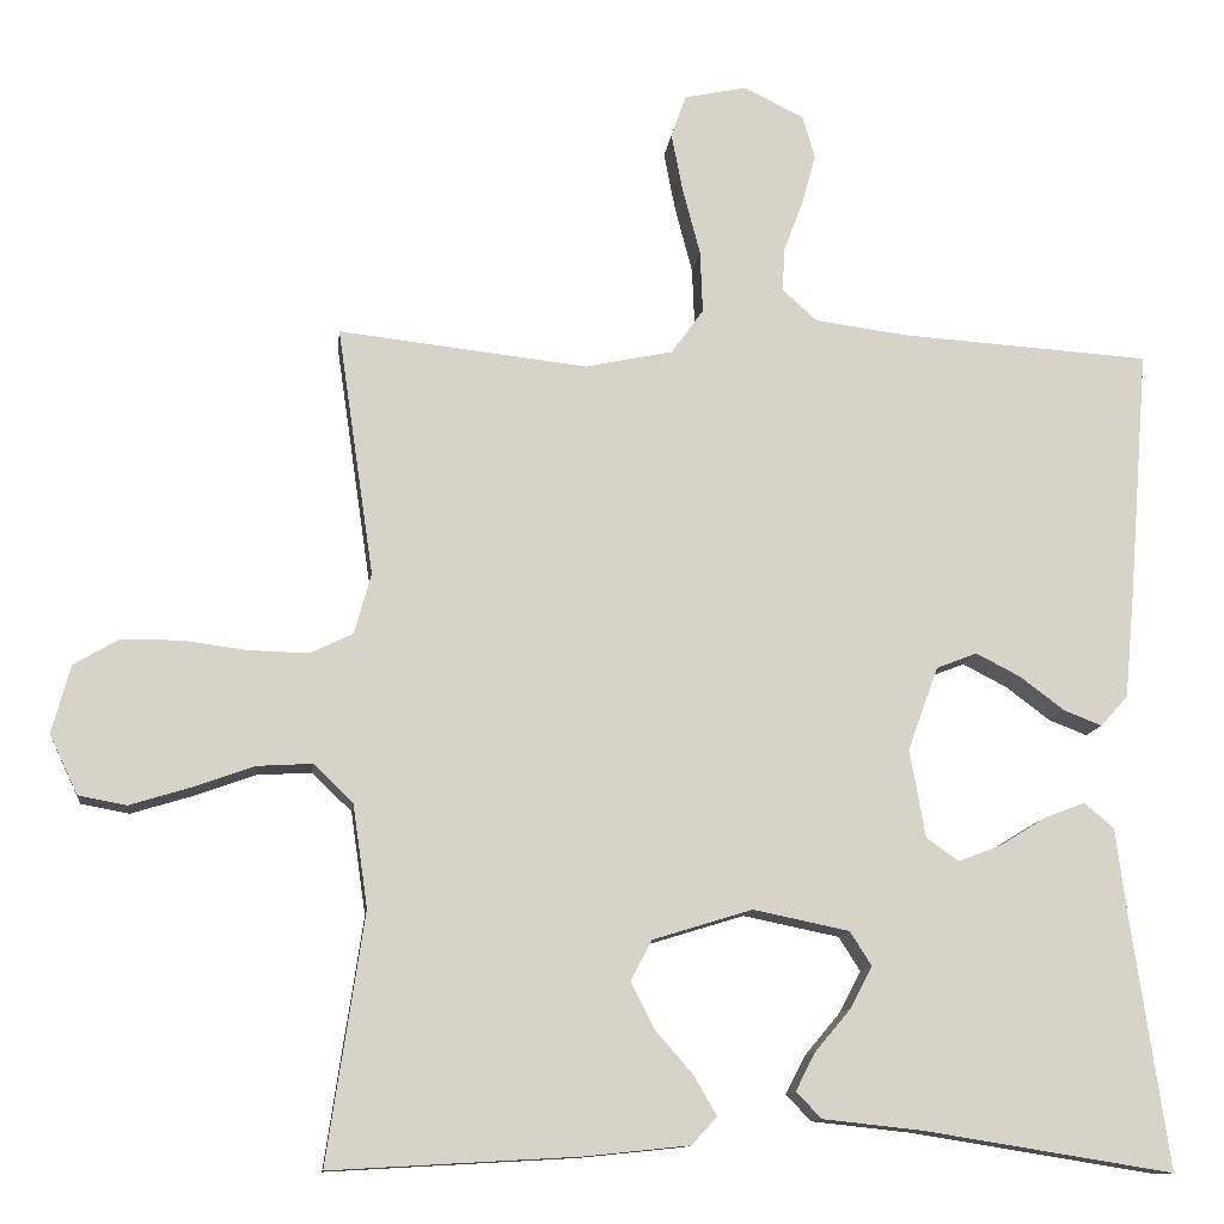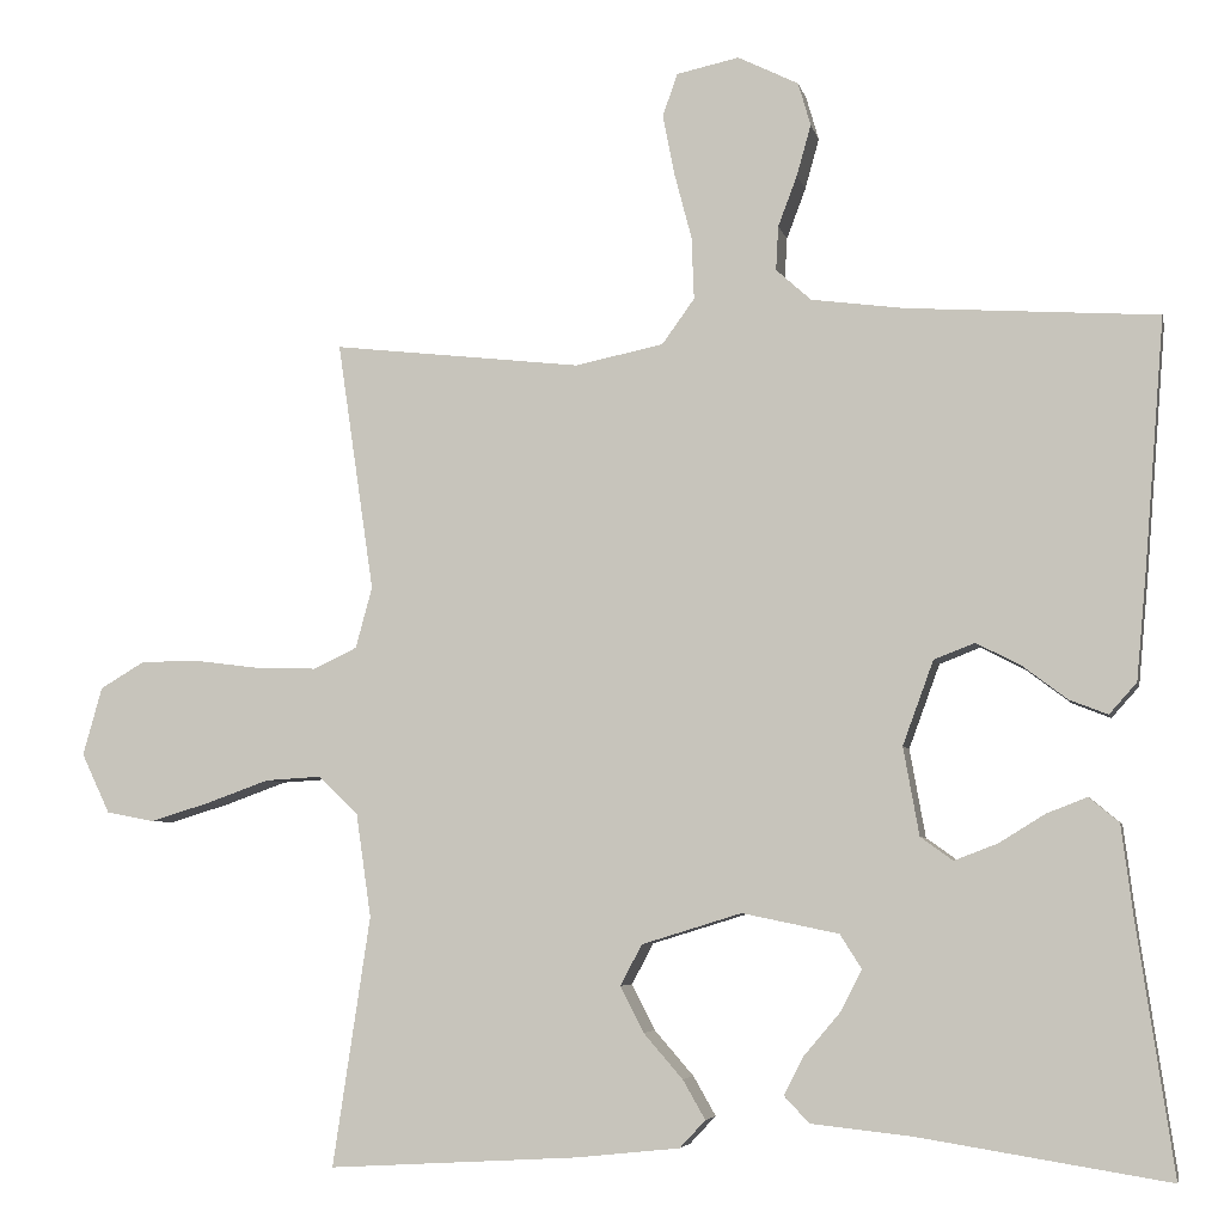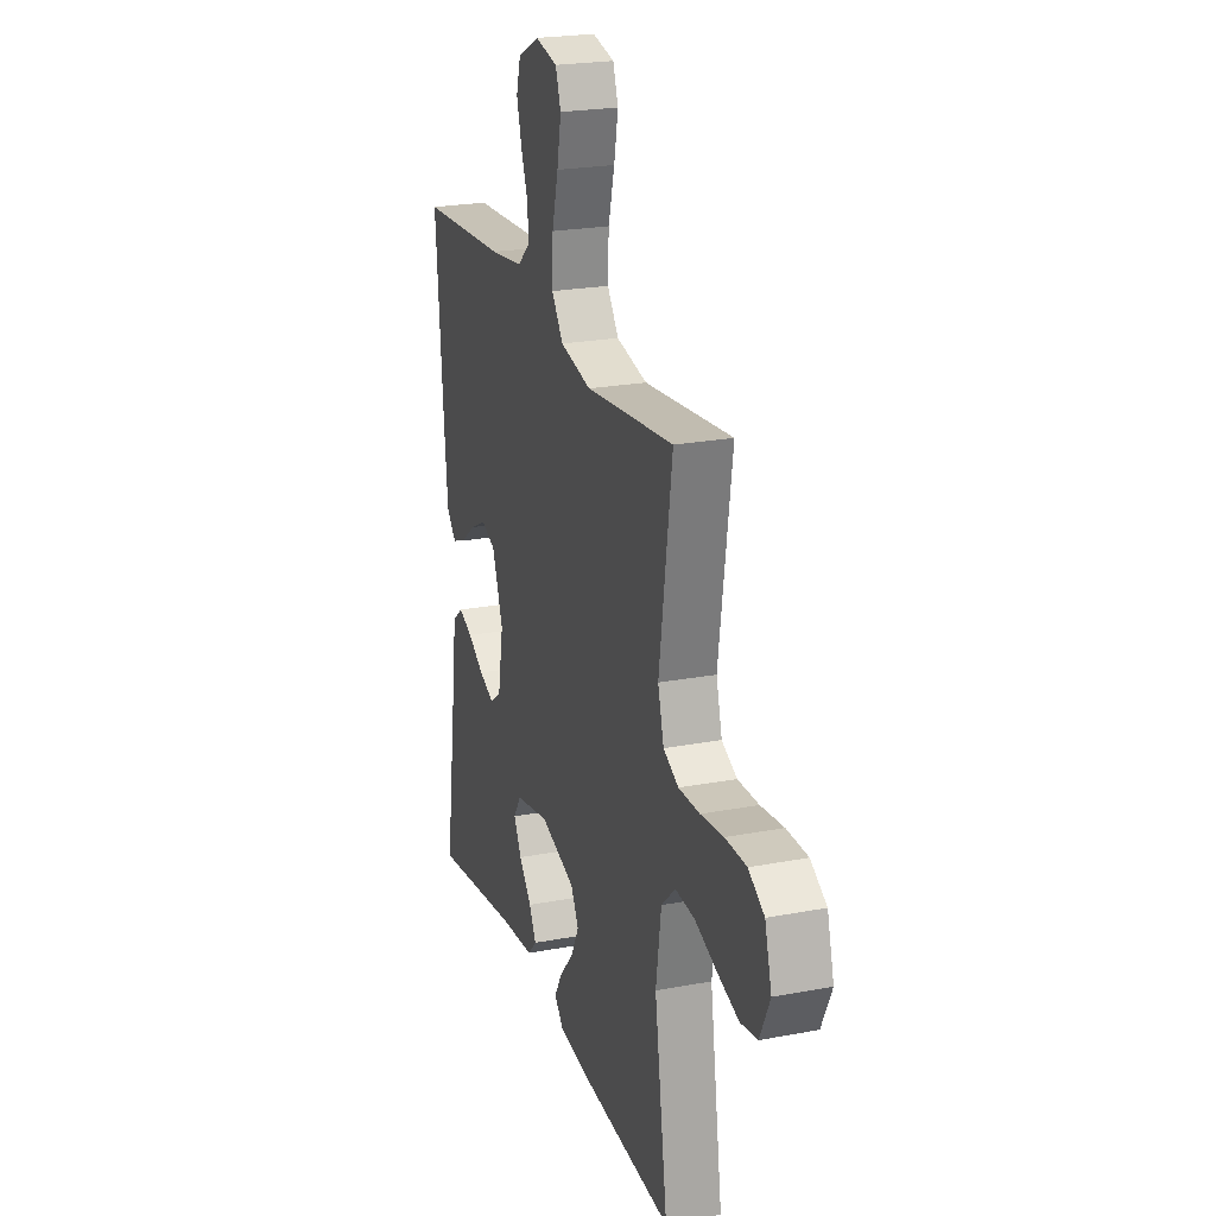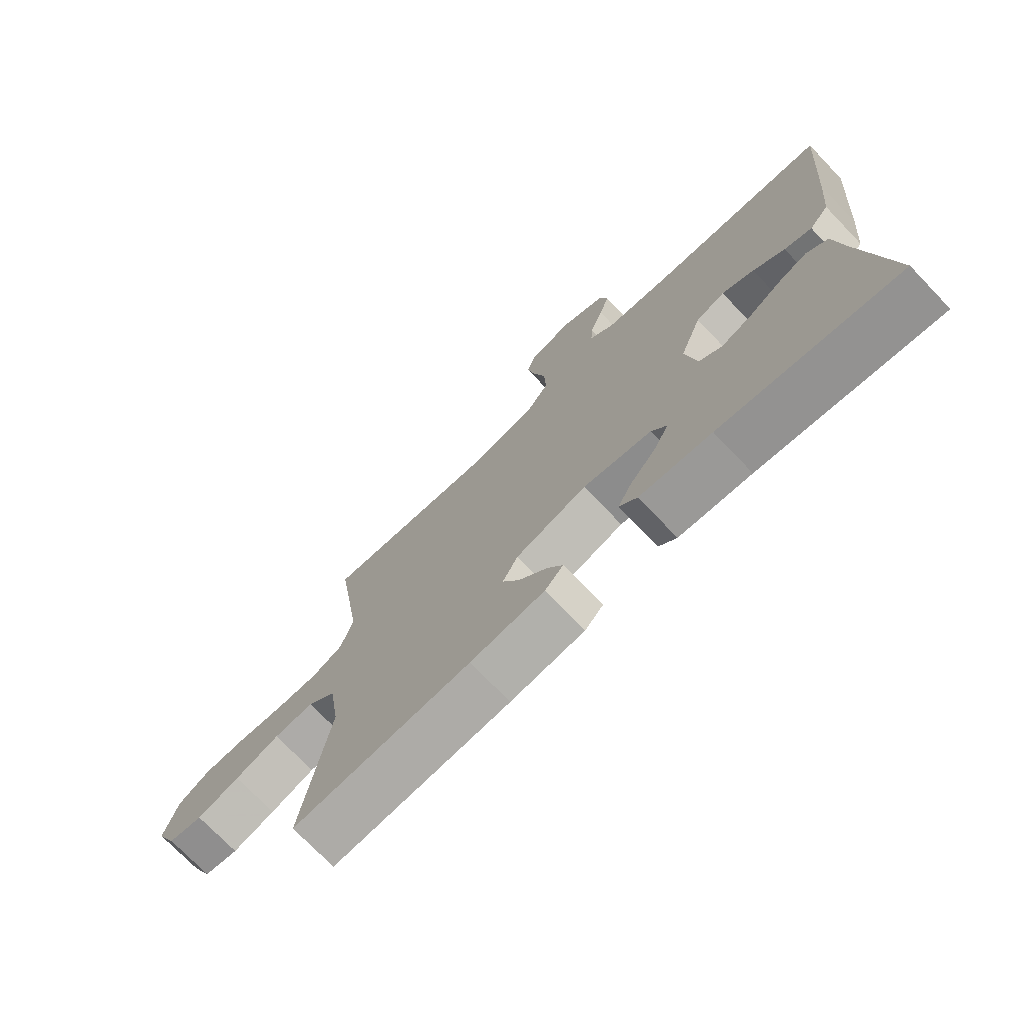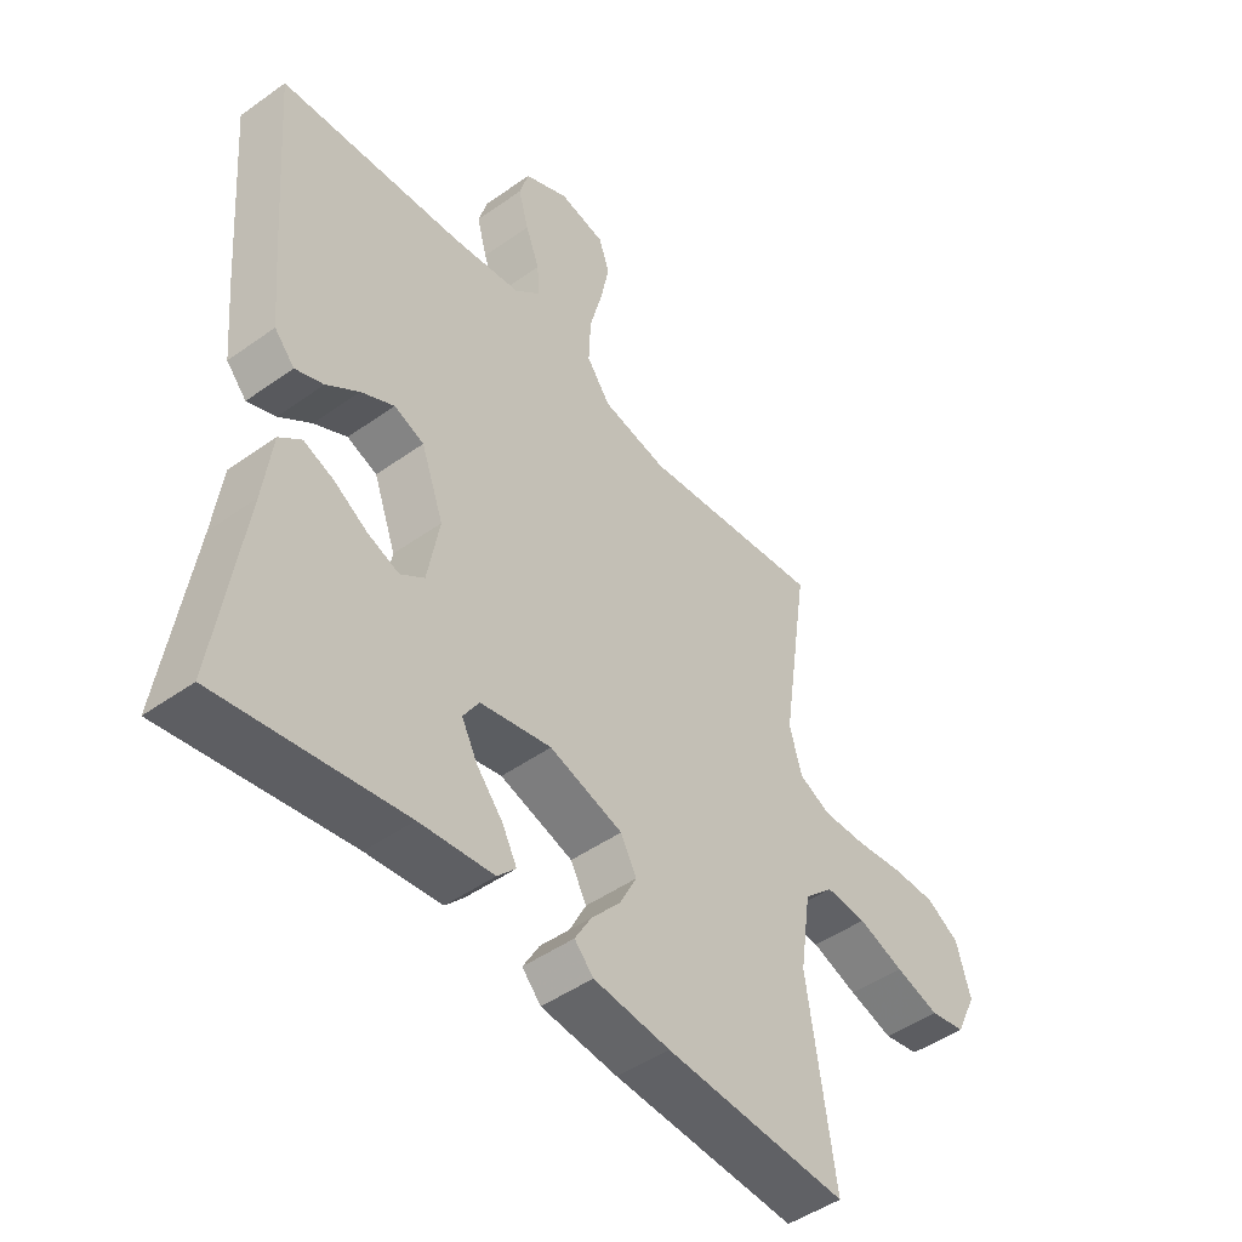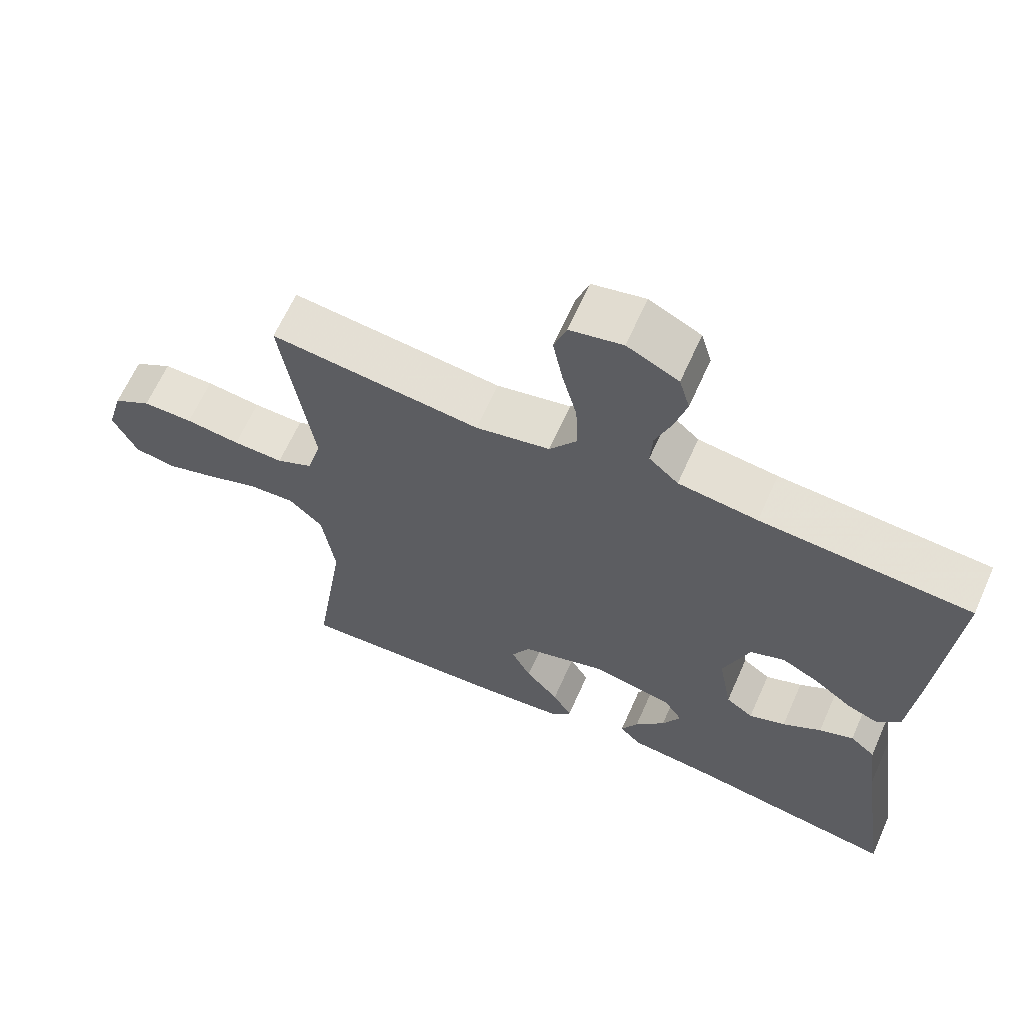
<metadata>
{"format":"obj","ext":"obj","renderer":"f3d","projection":"perspective","resolution":1024,"background":"white","views":[{"elev":-11.9,"azim":173.4,"up":"+Z"},{"elev":-5.4,"azim":-168.1,"up":"+Z"},{"elev":23.1,"azim":72.1,"up":"+Z"},{"elev":-73.9,"azim":-136.1,"up":"+Z"},{"elev":-47.4,"azim":-51.2,"up":"+Z"},{"elev":64.5,"azim":-156.0,"up":"+Z"}]}
</metadata>
<code>
v -0.5 0.07 0.5
v -0.2 0.07 0.52
v -0.087 0.07 0.535
v -0.045 0.07 0.573
v -0.048 0.07 0.626
v -0.071 0.07 0.687
v -0.088 0.07 0.748
v -0.073 0.07 0.8
v 0 0.07 0.836
v 0.075 0.07 0.82
v 0.093 0.07 0.769
v 0.079 0.07 0.697
v 0.058 0.07 0.617
v 0.055 0.07 0.542
v 0.094 0.07 0.488
v 0.2 0.07 0.466
v 0.5 0.07 0.5
v 0.456 0.07 0.2
v 0.476 0.07 0.127
v 0.528 0.07 0.102
v 0.6 0.07 0.104
v 0.678 0.07 0.114
v 0.75 0.07 0.114
v 0.804 0.07 0.082
v 0.827 0.07 0
v 0.793 0.07 -0.072
v 0.735 0.07 -0.083
v 0.663 0.07 -0.061
v 0.588 0.07 -0.034
v 0.521 0.07 -0.03
v 0.473 0.07 -0.076
v 0.455 0.07 -0.2
v 0.5 0.07 -0.5
v 0.2 0.07 -0.483
v 0.075 0.07 -0.47
v 0.044 0.07 -0.437
v 0.071 0.07 -0.39
v 0.118 0.07 -0.336
v 0.146 0.07 -0.281
v 0.12 0.07 -0.232
v 0 0.07 -0.195
v -0.116 0.07 -0.219
v -0.142 0.07 -0.26
v -0.116 0.07 -0.31
v -0.073 0.07 -0.361
v -0.049 0.07 -0.407
v -0.079 0.07 -0.439
v -0.2 0.07 -0.452
v -0.5 0.07 -0.5
v -0.456 0.07 -0.2
v -0.442 0.07 -0.091
v -0.406 0.07 -0.061
v -0.357 0.07 -0.08
v -0.302 0.07 -0.114
v -0.25 0.07 -0.134
v -0.211 0.07 -0.106
v -0.192 0.07 0
v -0.229 0.07 0.101
v -0.278 0.07 0.12
v -0.332 0.07 0.092
v -0.385 0.07 0.052
v -0.431 0.07 0.034
v -0.464 0.07 0.071
v -0.476 0.07 0.2
v -0.5 0 0.5
v -0.2 0 0.52
v -0.087 0 0.535
v -0.045 0 0.573
v -0.048 0 0.626
v -0.071 0 0.687
v -0.088 0 0.748
v -0.073 0 0.8
v 0 0 0.836
v 0.075 0 0.82
v 0.093 0 0.769
v 0.079 0 0.697
v 0.058 0 0.617
v 0.055 0 0.542
v 0.094 0 0.488
v 0.2 0 0.466
v 0.5 0 0.5
v 0.456 0 0.2
v 0.476 0 0.127
v 0.528 0 0.102
v 0.6 0 0.104
v 0.678 0 0.114
v 0.75 0 0.114
v 0.804 0 0.082
v 0.827 0 0
v 0.793 0 -0.072
v 0.735 0 -0.083
v 0.663 0 -0.061
v 0.588 0 -0.034
v 0.521 0 -0.03
v 0.473 0 -0.076
v 0.455 0 -0.2
v 0.5 0 -0.5
v 0.2 0 -0.483
v 0.075 0 -0.47
v 0.044 0 -0.437
v 0.071 0 -0.39
v 0.118 0 -0.336
v 0.146 0 -0.281
v 0.12 0 -0.232
v 0 0 -0.195
v -0.116 0 -0.219
v -0.142 0 -0.26
v -0.116 0 -0.31
v -0.073 0 -0.361
v -0.049 0 -0.407
v -0.079 0 -0.439
v -0.2 0 -0.452
v -0.5 0 -0.5
v -0.456 0 -0.2
v -0.442 0 -0.091
v -0.406 0 -0.061
v -0.357 0 -0.08
v -0.302 0 -0.114
v -0.25 0 -0.134
v -0.211 0 -0.106
v -0.192 0 0
v -0.229 0 0.101
v -0.278 0 0.12
v -0.332 0 0.092
v -0.385 0 0.052
v -0.431 0 0.034
v -0.464 0 0.071
v -0.476 0 0.2
f 64 1 2
f 63 64 2
f 62 63 2
f 61 62 2
f 60 61 2
f 59 60 2 3
f 58 59 3 4
f 57 58 4
f 56 57 4
f 52 53 54
f 51 52 54
f 50 51 54
f 50 54 55
f 49 50 55
f 48 49 55
f 46 47 48
f 45 46 48
f 44 45 48
f 43 44 48 55
f 42 43 55 56
f 36 37 38
f 35 36 38
f 34 35 38
f 33 34 38
f 32 33 38
f 31 32 38 39
f 30 31 39 40
f 27 28 29
f 26 27 29
f 25 26 29
f 24 25 29
f 23 24 29
f 22 23 29
f 21 22 29
f 20 21 29 30
f 30 40 41
f 20 30 41
f 19 20 41
f 16 17 18
f 41 42 56
f 19 41 56
f 18 19 56
f 16 18 56
f 15 16 56
f 11 12 13
f 10 11 13
f 9 10 13
f 8 9 13
f 7 8 13
f 6 7 13
f 5 6 13
f 14 15 56 4
f 4 5 13 14
f 66 65 128
f 66 128 127
f 66 127 126
f 66 126 125
f 66 125 124
f 67 66 124 123
f 68 67 123 122
f 68 122 121
f 68 121 120
f 118 117 116
f 118 116 115
f 118 115 114
f 119 118 114
f 119 114 113
f 119 113 112
f 112 111 110
f 112 110 109
f 112 109 108
f 119 112 108 107
f 120 119 107 106
f 102 101 100
f 102 100 99
f 102 99 98
f 102 98 97
f 102 97 96
f 103 102 96 95
f 104 103 95 94
f 93 92 91
f 93 91 90
f 93 90 89
f 93 89 88
f 93 88 87
f 93 87 86
f 93 86 85
f 94 93 85 84
f 105 104 94
f 105 94 84
f 105 84 83
f 82 81 80
f 120 106 105
f 120 105 83
f 120 83 82
f 120 82 80
f 120 80 79
f 77 76 75
f 77 75 74
f 77 74 73
f 77 73 72
f 77 72 71
f 77 71 70
f 77 70 69
f 68 120 79 78
f 78 77 69 68
f 1 65 66 2
f 2 66 67 3
f 3 67 68 4
f 4 68 69 5
f 5 69 70 6
f 6 70 71 7
f 7 71 72 8
f 8 72 73 9
f 9 73 74 10
f 10 74 75 11
f 11 75 76 12
f 12 76 77 13
f 13 77 78 14
f 14 78 79 15
f 15 79 80 16
f 16 80 81 17
f 17 81 82 18
f 18 82 83 19
f 19 83 84 20
f 20 84 85 21
f 21 85 86 22
f 22 86 87 23
f 23 87 88 24
f 24 88 89 25
f 25 89 90 26
f 26 90 91 27
f 27 91 92 28
f 28 92 93 29
f 29 93 94 30
f 30 94 95 31
f 31 95 96 32
f 32 96 97 33
f 33 97 98 34
f 34 98 99 35
f 35 99 100 36
f 36 100 101 37
f 37 101 102 38
f 38 102 103 39
f 39 103 104 40
f 40 104 105 41
f 41 105 106 42
f 42 106 107 43
f 43 107 108 44
f 44 108 109 45
f 45 109 110 46
f 46 110 111 47
f 47 111 112 48
f 48 112 113 49
f 49 113 114 50
f 50 114 115 51
f 51 115 116 52
f 52 116 117 53
f 53 117 118 54
f 54 118 119 55
f 55 119 120 56
f 56 120 121 57
f 57 121 122 58
f 58 122 123 59
f 59 123 124 60
f 60 124 125 61
f 61 125 126 62
f 62 126 127 63
f 63 127 128 64
f 64 128 65 1

</code>
